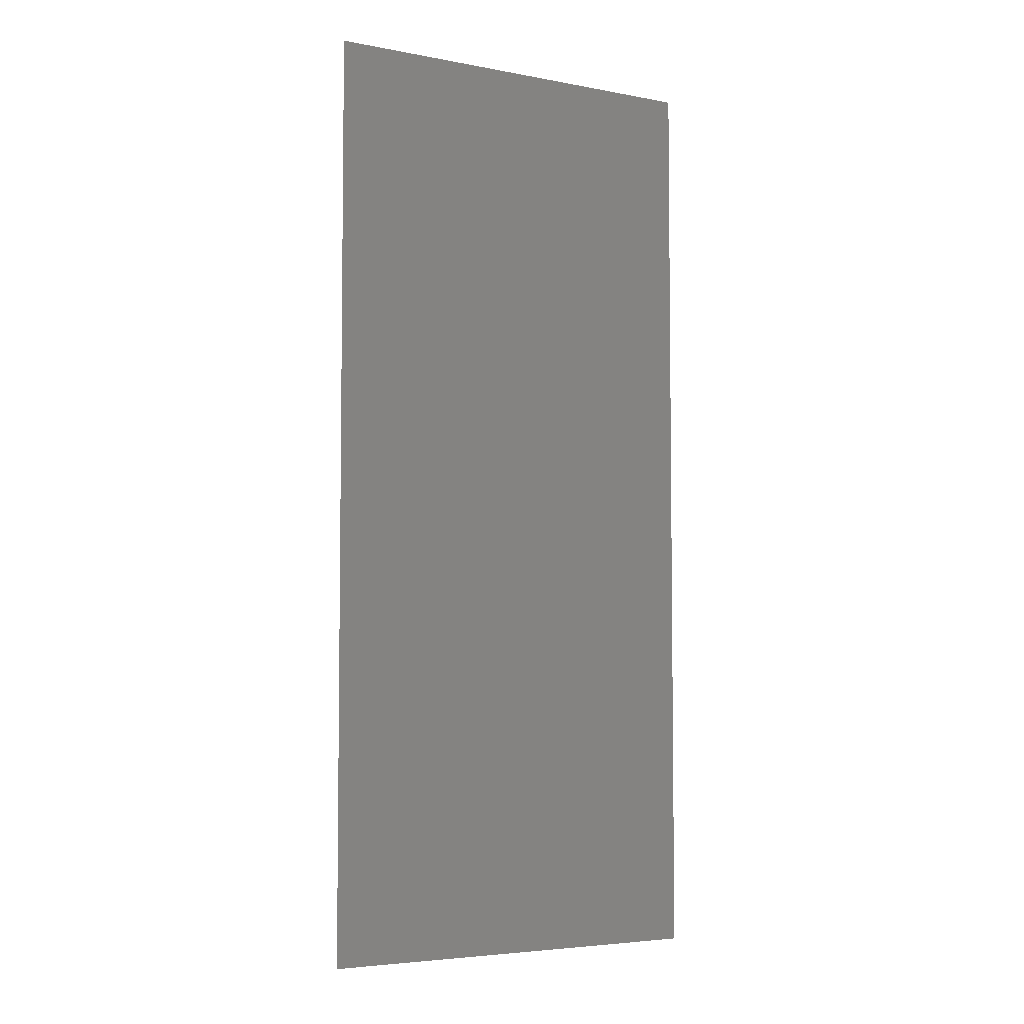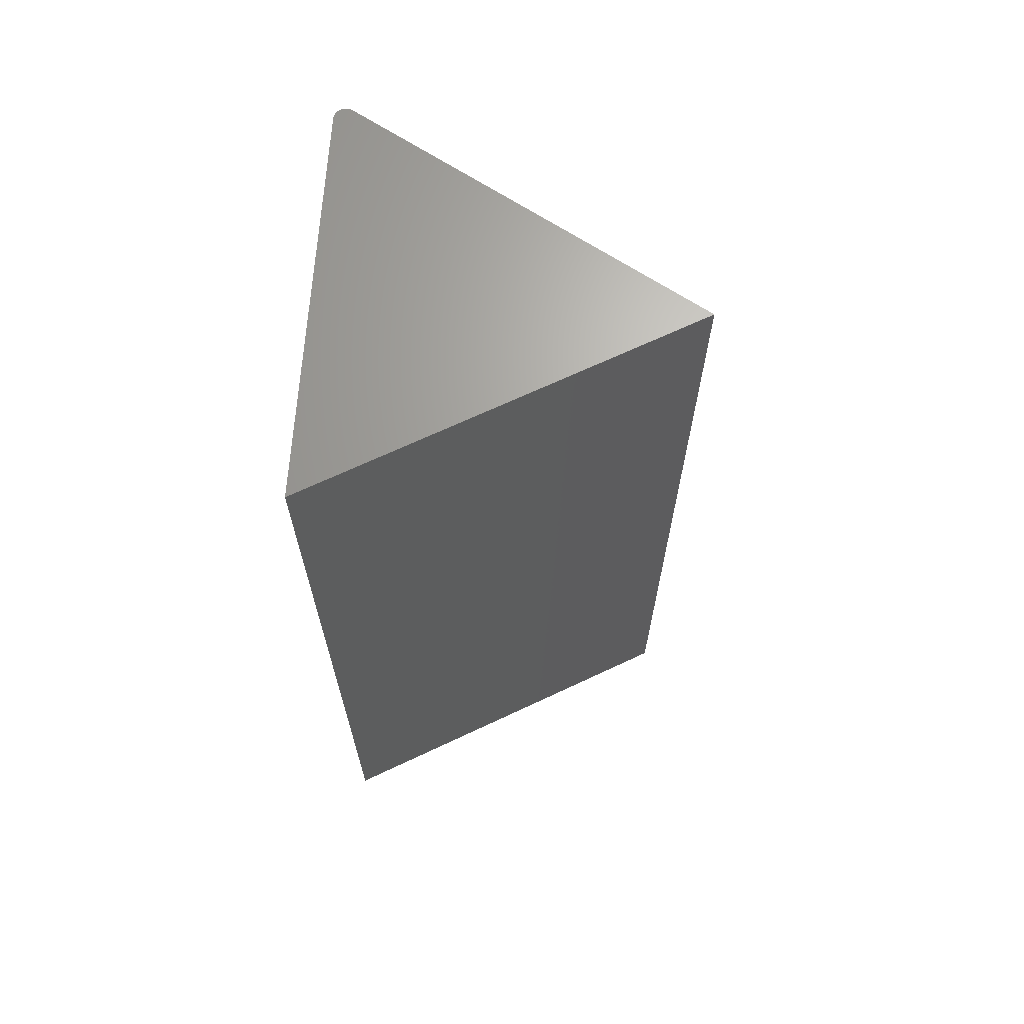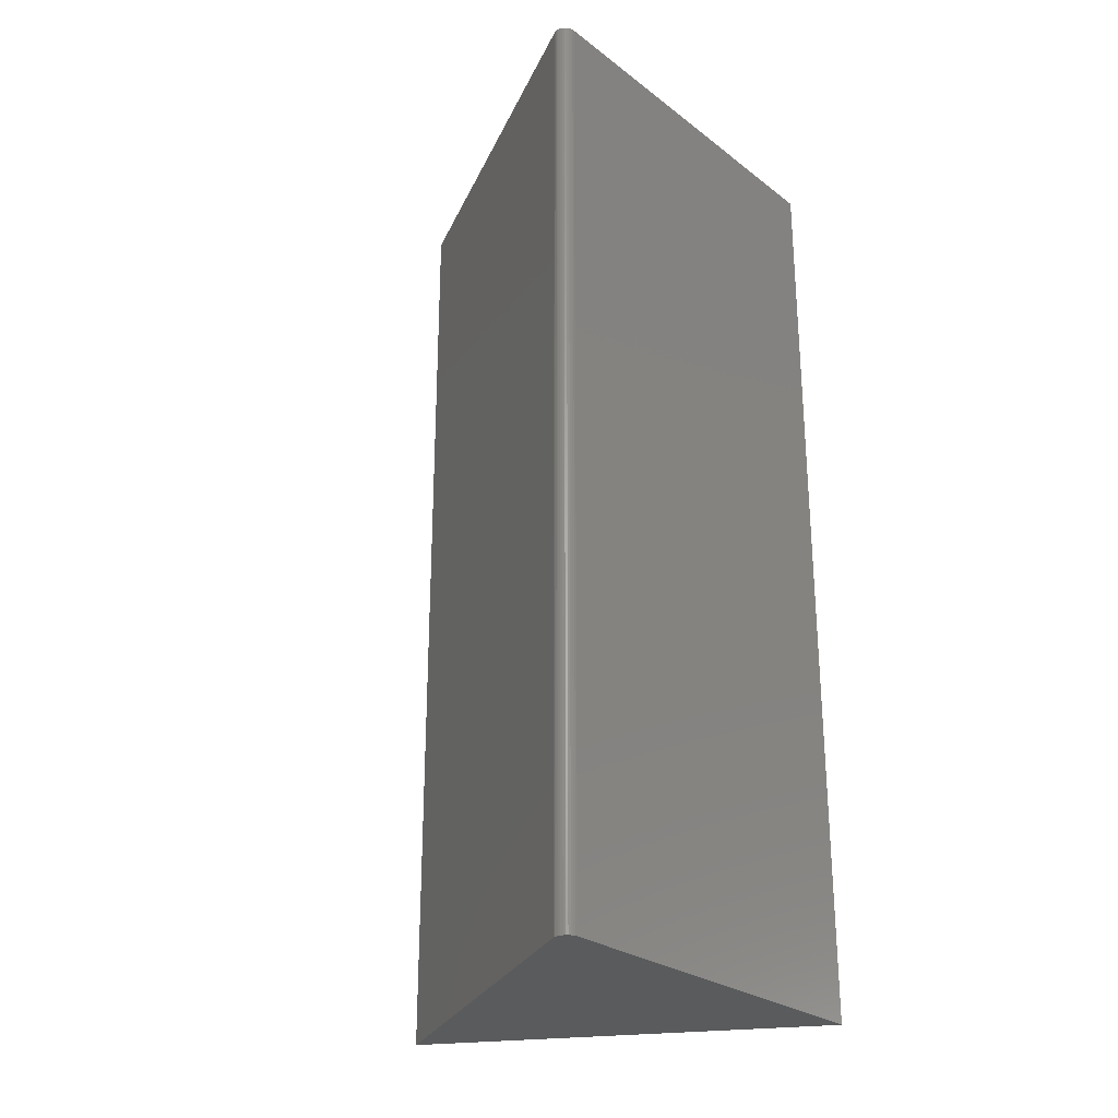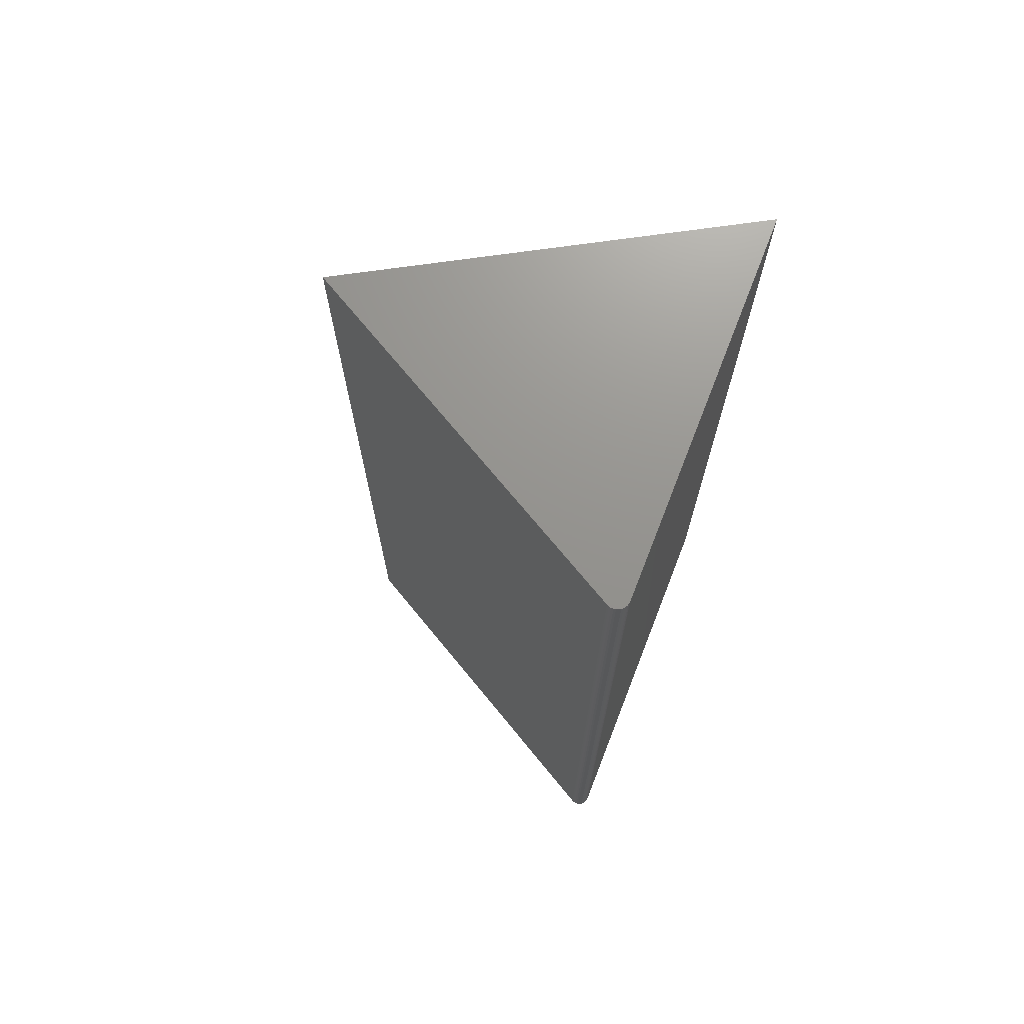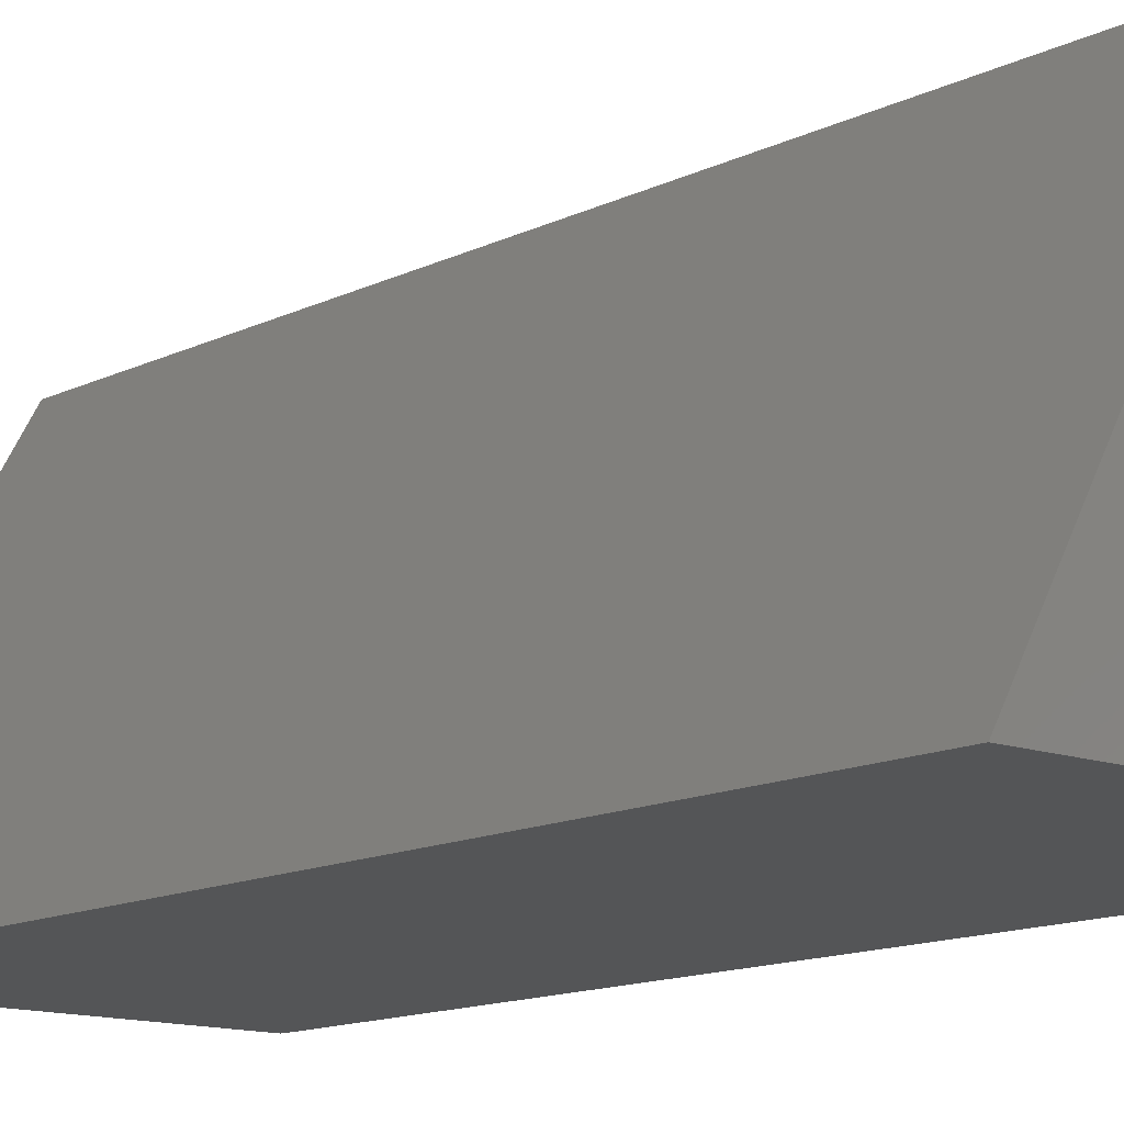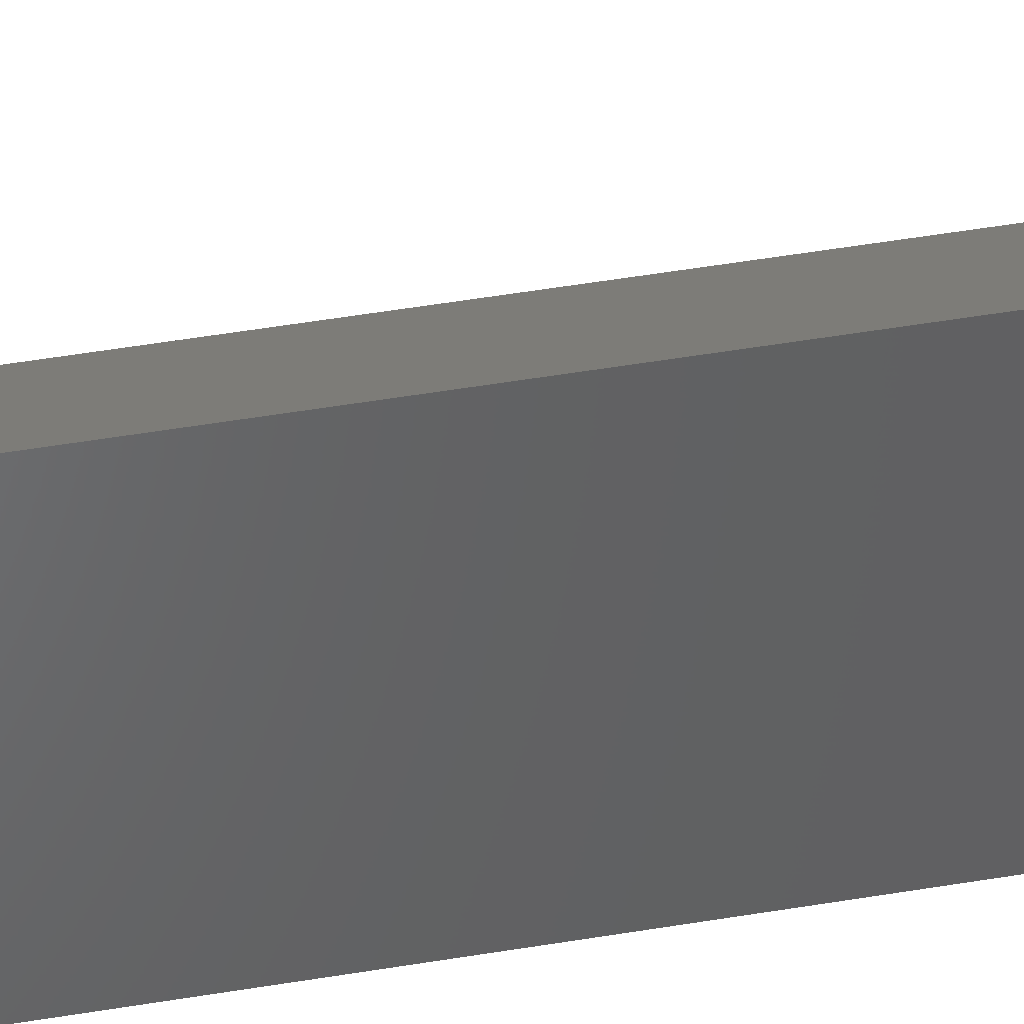
<metadata>
{"format":"stl","ext":"stl","renderer":"f3d","projection":"perspective","resolution":1024,"background":"white","views":[{"elev":-4.8,"azim":88.3,"up":"+Z"},{"elev":67.2,"azim":94.0,"up":"+Z"},{"elev":-26.7,"azim":-49.4,"up":"+Z"},{"elev":71.3,"azim":-68.7,"up":"+Z"},{"elev":-12.8,"azim":139.1,"up":"+Y"},{"elev":70.0,"azim":81.4,"up":"+Y"}]}
</metadata>
<code>
# stl→obj: 28 verts, 52 faces
v 0.2442 0.04198 0.6328
v 0.3726 0.2795 0.6328
v 0.2437 0.05038 0.6328
v 0.2431 0.04903 0.6328
v 0.2428 0.04759 0.6328
v 0.2427 0.04611 0.6328
v 0.243 0.04465 0.6328
v 0.2434 0.04326 0.6328
v 0.2452 0.04087 0.6328
v 0.2463 0.03996 0.6328
v 0.2476 0.03929 0.6328
v 0.2491 0.03887 0.6328
v 0.2505 0.03873 0.6328
v 0.5081 0.03873 0.6328
v 0.2442 0.04198 0
v 0.2434 0.04326 0
v 0.243 0.04465 0
v 0.2427 0.04611 0
v 0.2428 0.04759 0
v 0.2431 0.04903 0
v 0.2437 0.05038 0
v 0.3726 0.2795 0
v 0.5081 0.03873 0
v 0.2505 0.03873 0
v 0.2491 0.03887 0
v 0.2476 0.03929 0
v 0.2463 0.03996 0
v 0.2452 0.04087 0
f 1 2 3
f 1 3 4
f 1 4 5
f 1 5 6
f 1 6 7
f 1 7 8
f 2 1 9
f 2 9 10
f 2 10 11
f 2 11 12
f 2 12 13
f 2 13 14
f 15 16 17
f 15 17 18
f 15 18 19
f 15 19 20
f 15 20 21
f 15 21 22
f 22 23 24
f 22 24 25
f 22 25 26
f 22 26 27
f 22 27 28
f 22 28 15
f 22 21 2
f 2 21 3
f 24 23 13
f 13 23 14
f 24 13 25
f 25 13 12
f 25 12 26
f 26 12 11
f 26 11 27
f 27 11 10
f 27 10 28
f 28 10 9
f 28 9 15
f 15 9 1
f 15 1 16
f 16 1 8
f 16 8 17
f 17 8 7
f 17 7 18
f 18 7 6
f 18 6 19
f 19 6 5
f 19 5 20
f 20 5 4
f 20 4 21
f 21 4 3
f 23 22 14
f 14 22 2

</code>
